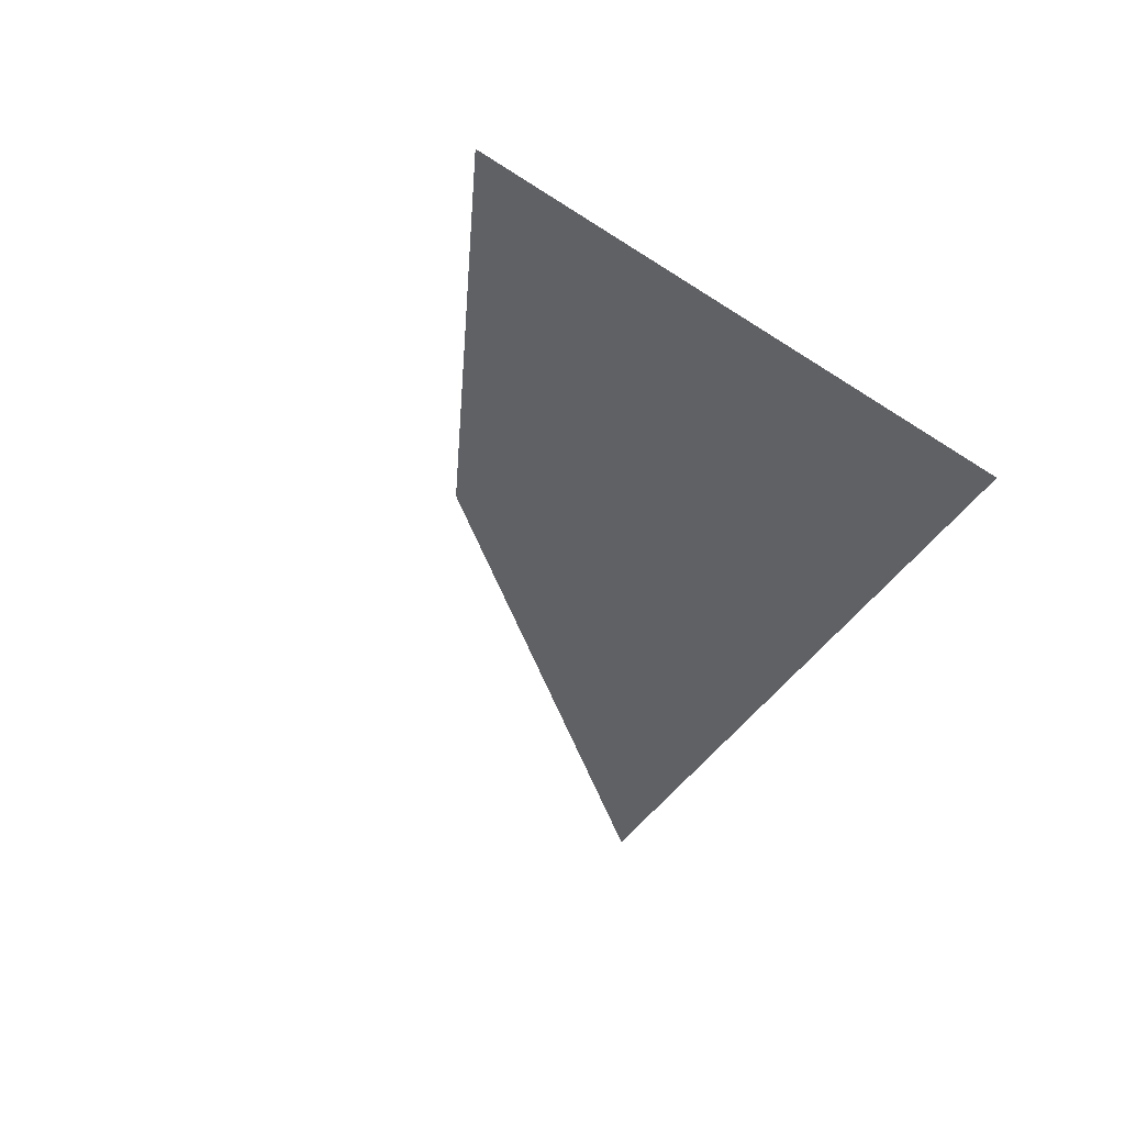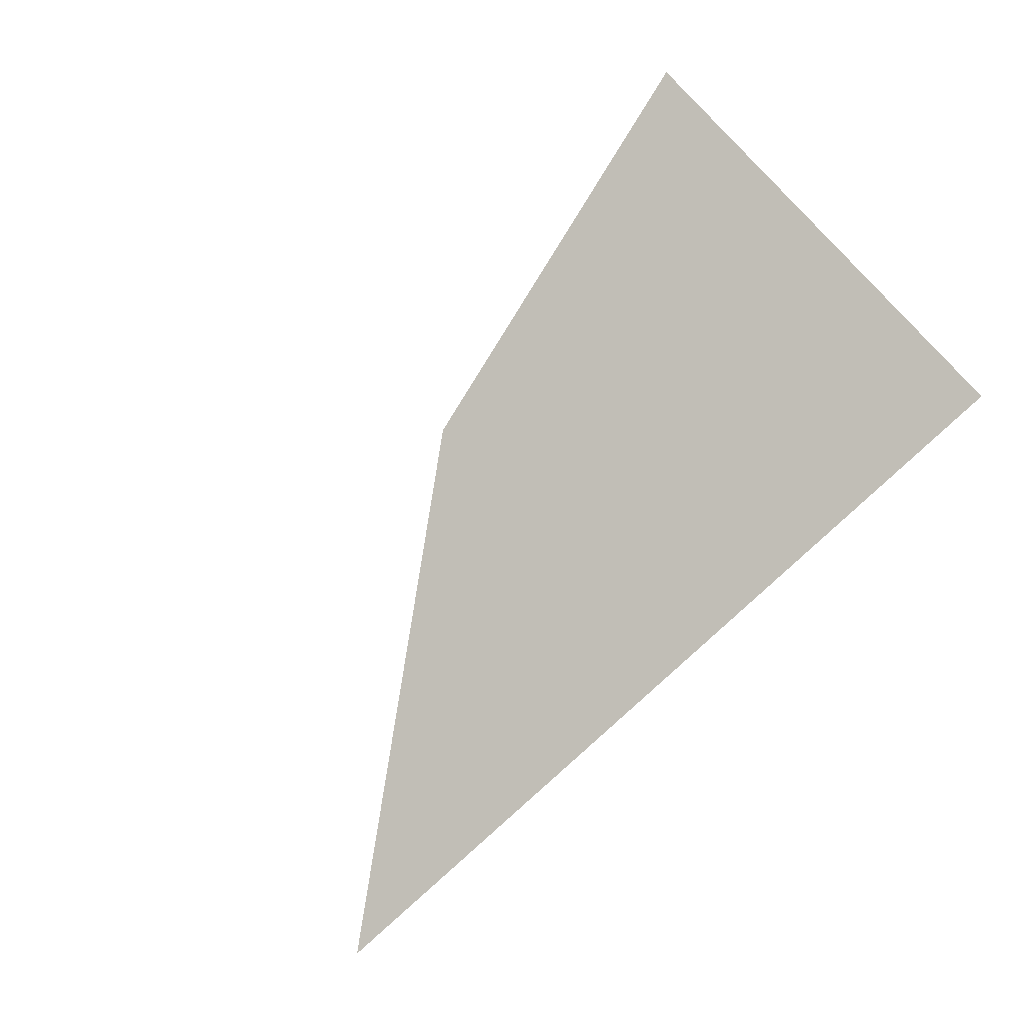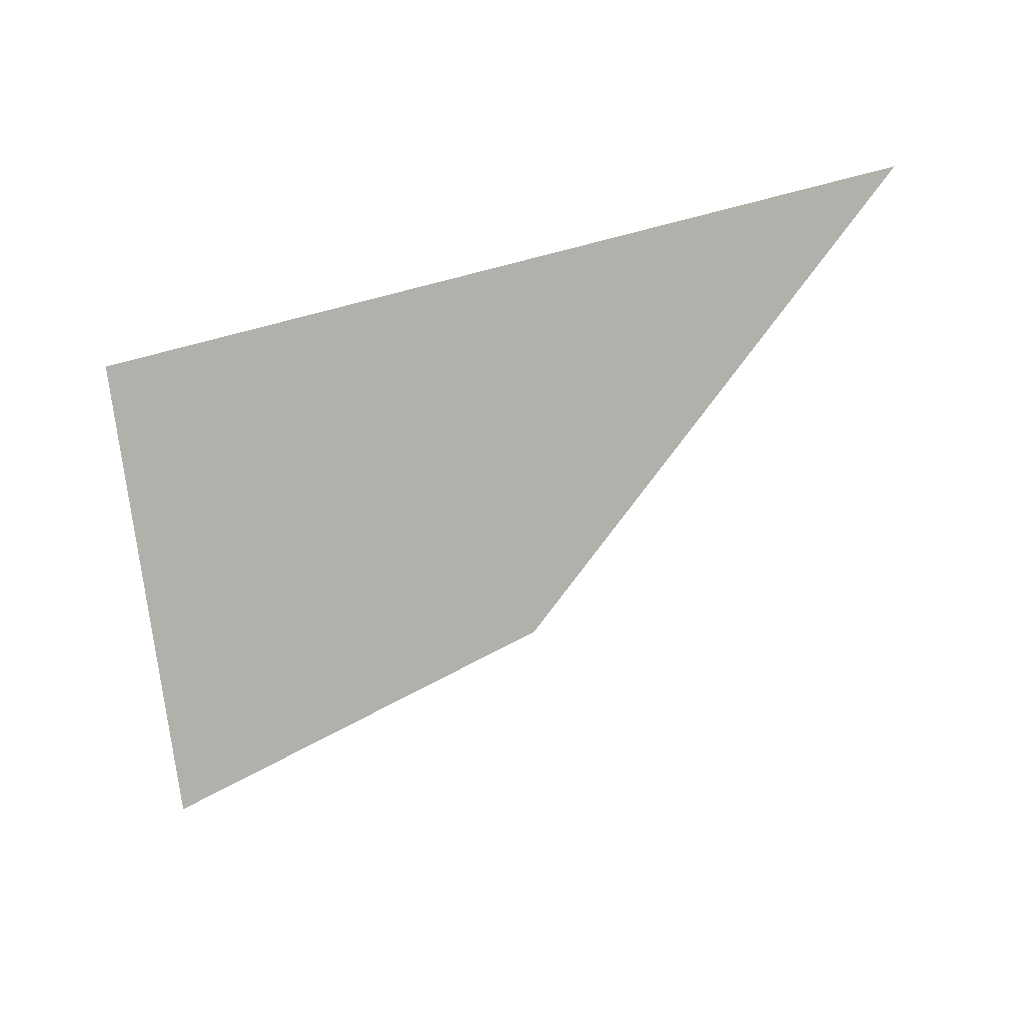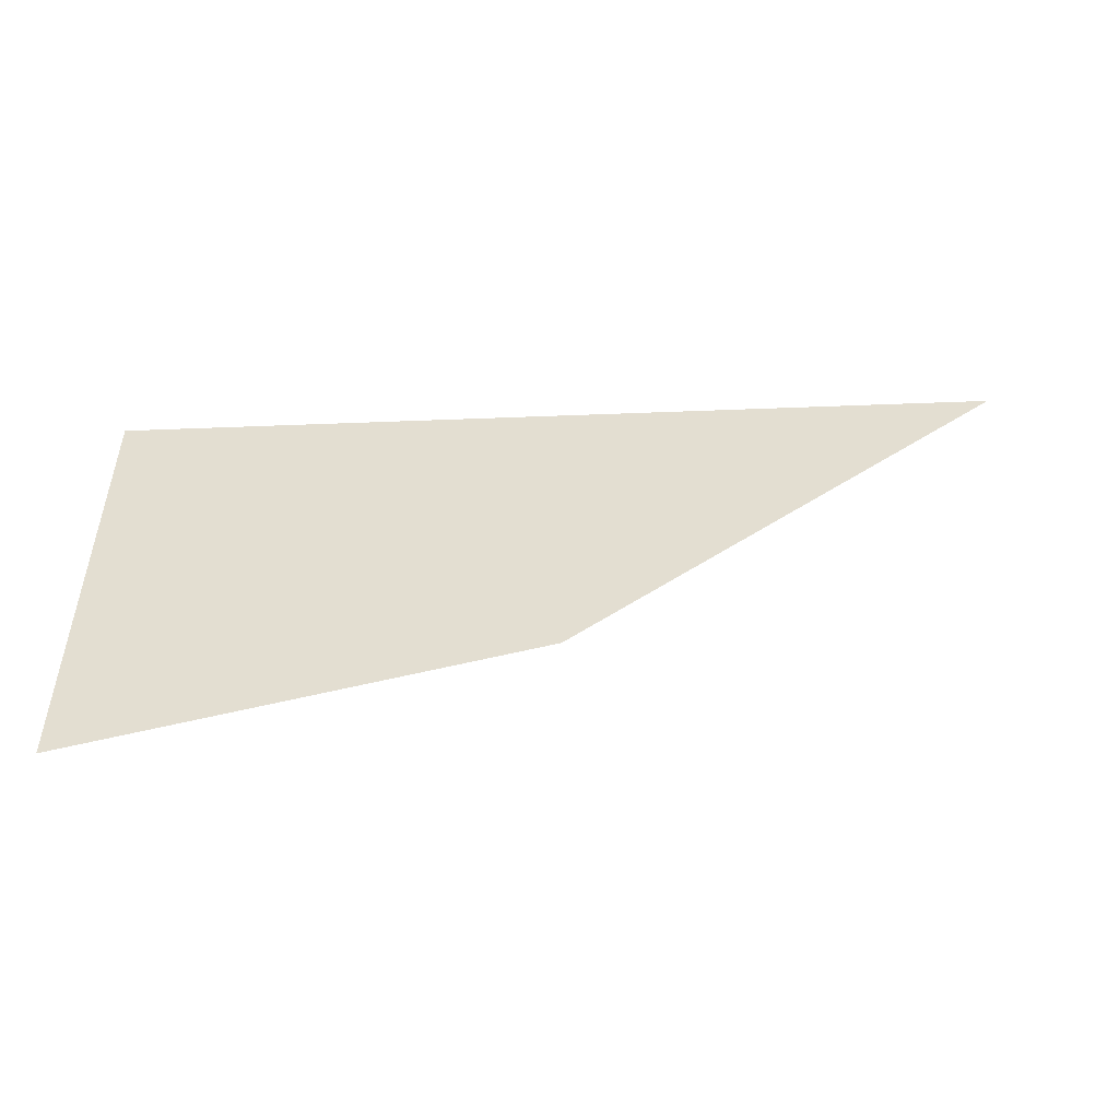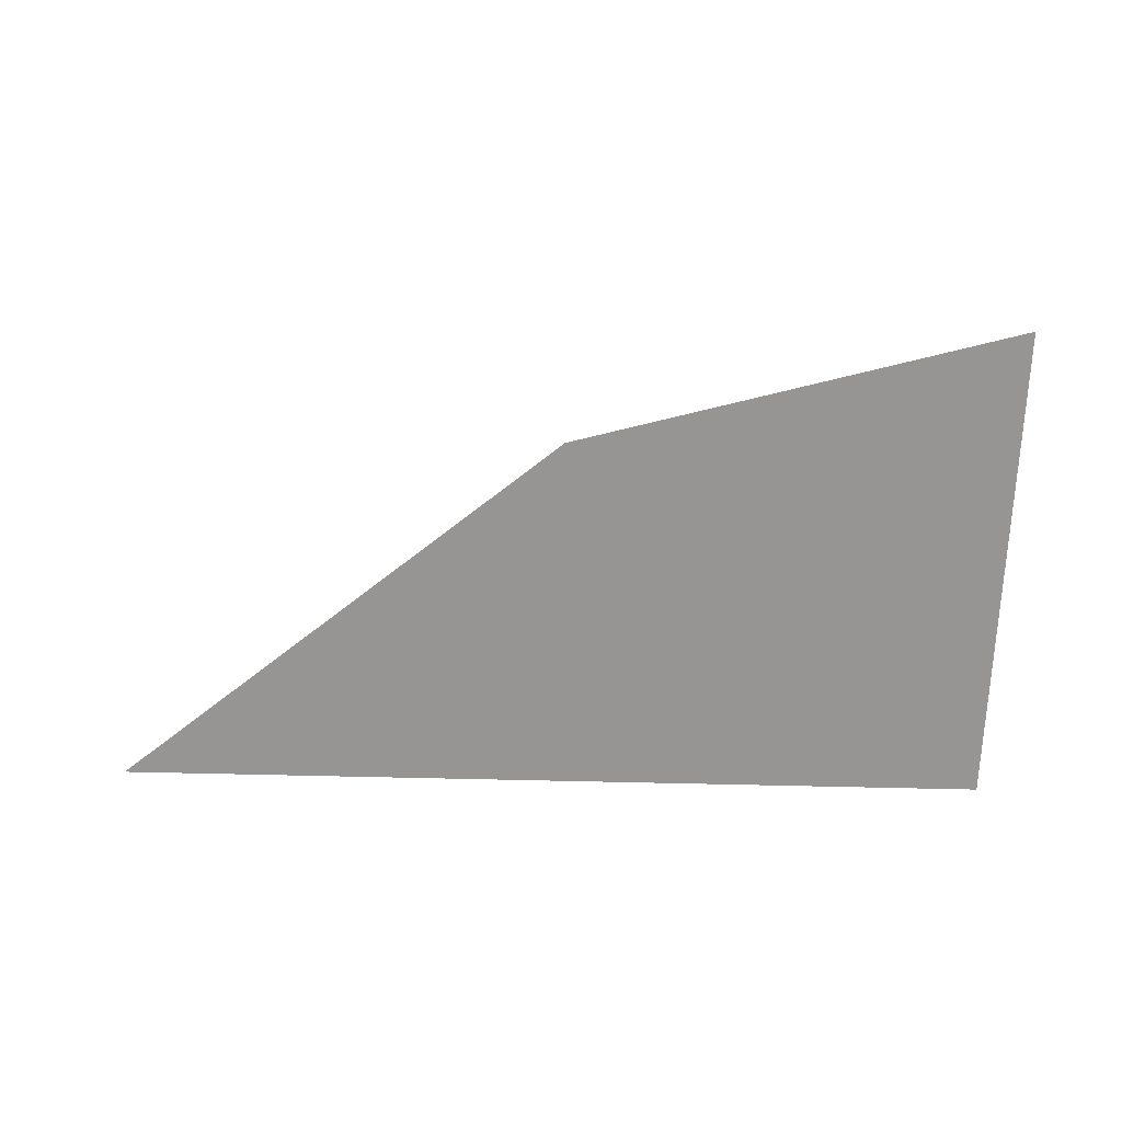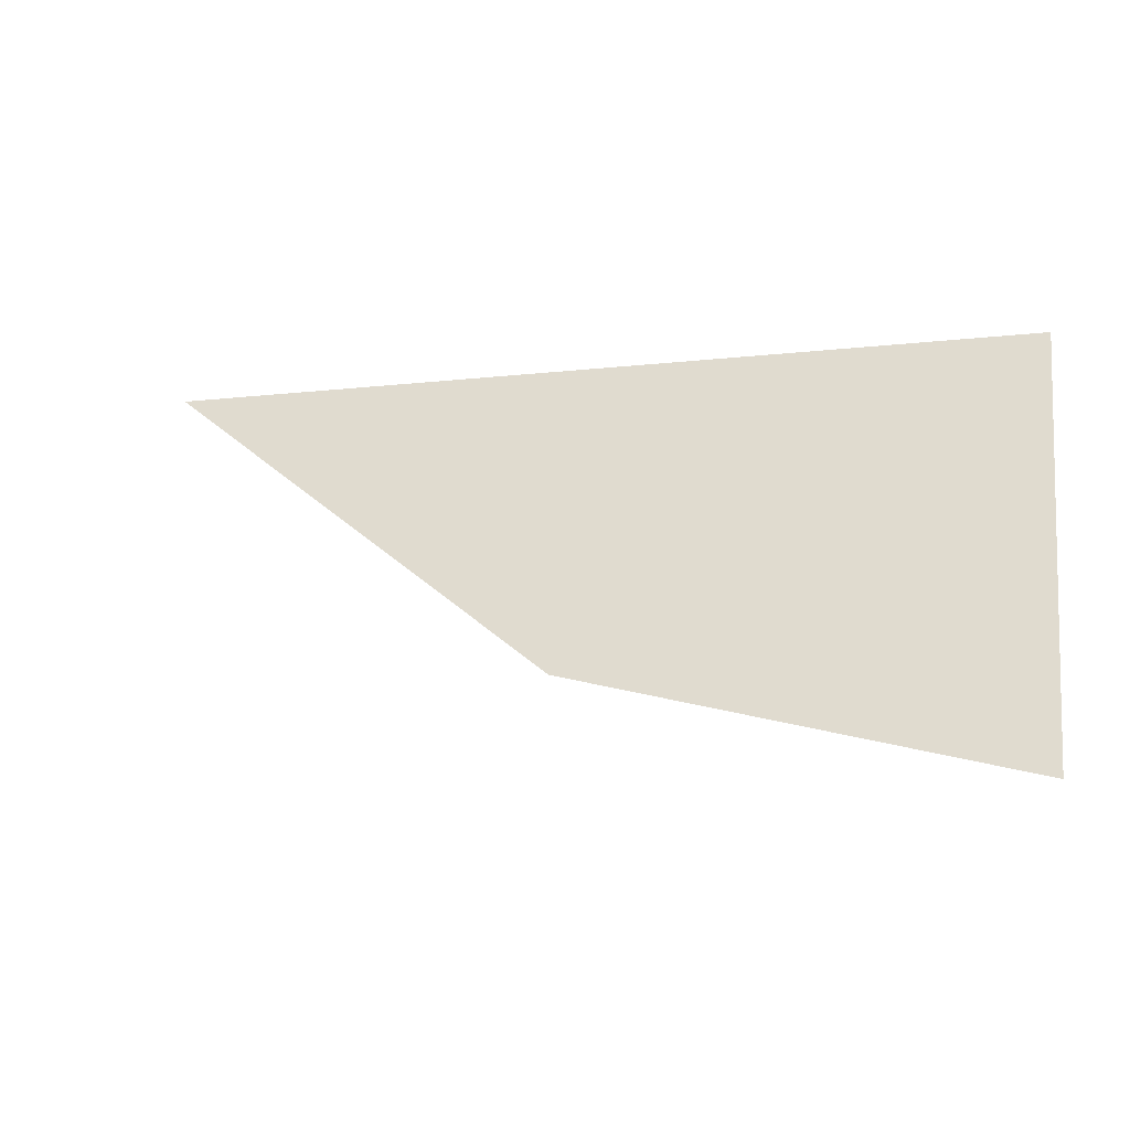
<metadata>
{"format":"obj","ext":"obj","renderer":"f3d","projection":"perspective","resolution":1024,"background":"white","views":[{"elev":-28.3,"azim":-108.5,"up":"+Y"},{"elev":-77.1,"azim":-136.4,"up":"+Y"},{"elev":-27.3,"azim":23.9,"up":"+Z"},{"elev":-80.0,"azim":2.0,"up":"+Z"},{"elev":-40.8,"azim":177.9,"up":"+Y"},{"elev":-11.8,"azim":-164.7,"up":"+Z"}]}
</metadata>
<code>
v 4659 12.8 -2304
v 4659 0 -2278
v 4685 9.6 -2298
v 4710 0 -2278
v 4685 9.6 -2298
v 4659 0 -2278
f 1 2 3
f 4 5 6

</code>
